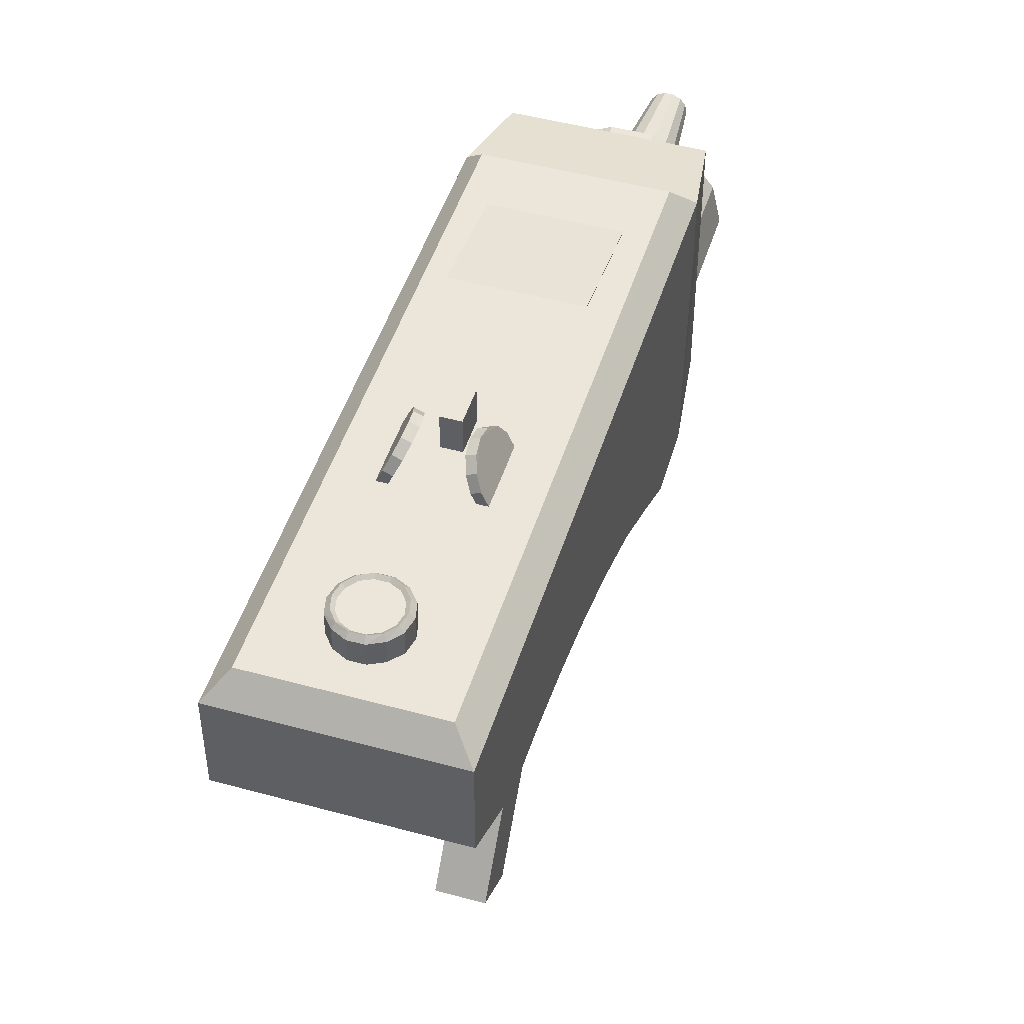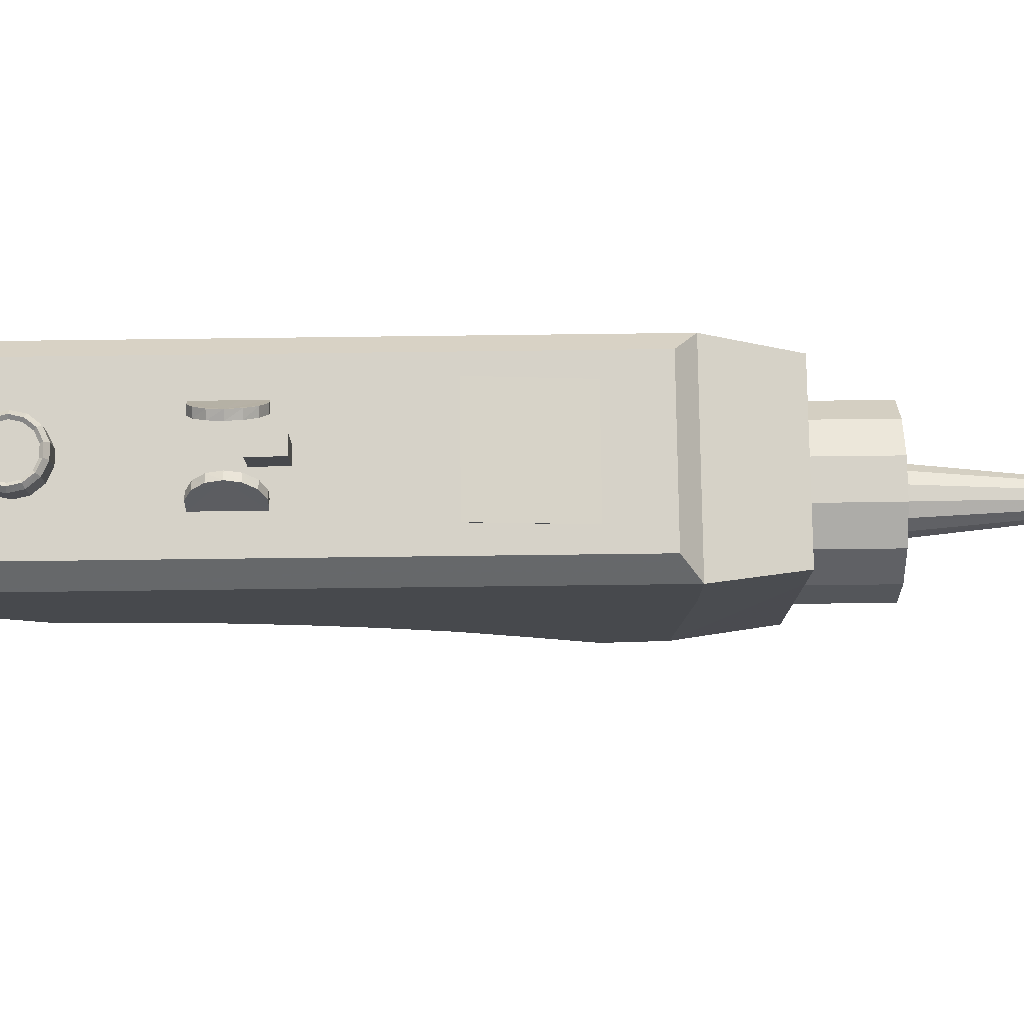
<metadata>
{"format":"obj","ext":"obj","renderer":"f3d","projection":"perspective","resolution":1024,"background":"white","views":[{"elev":47.9,"azim":-162.9,"up":"+Y"},{"elev":77.8,"azim":-90.7,"up":"+Y"}]}
</metadata>
<code>
v  -0.028 0.049 -0
v  0.028 0.049 -0
v  0.0323 0.0543 -0.028
v  -0.0323 0.0543 -0.028
v  -0.0255 0.032 -0.0026
v  0.0255 0.032 -0.0026
v  0.0255 0.0464 -0.0026
v  -0.0255 0.0464 -0.0026
v  -0.028 0.0295 -0
v  -0.0323 0.0295 -0.028
v  -0.0323 -0.0328 -0.0314
v  -0.028 -0.0327 -0
v  0.0323 0.0295 -0.028
v  0.028 0.0295 -0
v  0.028 -0.0327 -0
v  0.0323 -0.0328 -0.0314
v  0.0264 0.0311 -0
v  -0.0264 0.0311 -0
v  0.0264 0.0474 -0
v  -0.0264 0.0474 -0
v  -0.004 -0.0328 -0.0314
v  0.004 -0.0328 -0.0314
v  0.0121 -0.0328 -0.0314
v  -0.0283 -0.0328 -0.0314
v  0.0202 -0.0328 -0.0314
v  0.0283 -0.0328 -0.0314
v  -0.0121 -0.0328 -0.0314
v  -0.026 0.0618 -0.0343
v  0.026 0.0618 -0.0343
v  0.026 0.0618 -0.2183
v  -0.026 0.0618 -0.2183
v  0.0323 0.0339 -0.2246
v  -0.0323 0.0339 -0.2246
v  -0.0323 0.0543 -0.2246
v  0.0323 0.0543 -0.2246
v  0.0323 0.0253 -0.2246
v  0.0323 0.0089 -0.197
v  0.0162 0.0089 -0.197
v  0 0.0089 -0.197
v  -0.0162 0.0089 -0.197
v  -0.0323 0.0089 -0.197
v  -0.0323 0.0253 -0.2246
v  -0.0323 0.008 -0.1757
v  -0.0162 0.008 -0.1757
v  0.0323 0.008 -0.1757
v  0.0162 0.008 -0.1757
v  0 0.008 -0.1757
v  0.0323 0.0054 -0.1543
v  -0.0323 0.0054 -0.1543
v  -0.0162 0.0054 -0.1543
v  0 0.0054 -0.1543
v  0.0162 0.0054 -0.1543
v  -0.0323 0.0011 -0.133
v  -0.0162 0.0011 -0.133
v  0.0323 0.0011 -0.133
v  0.0162 0.0011 -0.133
v  0 0.0011 -0.133
v  0.0323 -0.005 -0.1119
v  -0.0323 -0.005 -0.1119
v  -0.0162 -0.005 -0.1119
v  0 -0.005 -0.1119
v  0.0162 -0.005 -0.1119
v  -0.0323 -0.0128 -0.0911
v  -0.0162 -0.0128 -0.0911
v  0.0323 -0.0128 -0.0911
v  0.0162 -0.0128 -0.0911
v  0 -0.0128 -0.0911
v  0.0323 -0.0236 -0.0707
v  -0.0323 -0.0236 -0.0707
v  -0.0162 -0.0236 -0.0707
v  0 -0.0236 -0.0707
v  0.0162 -0.0236 -0.0707
v  -0.0077 -0.1361 -0.1264
v  -0.0077 -0.1265 -0.1432
v  -0.0048 -0.1361 -0.1264
v  0.0071 -0.1265 -0.1432
v  0.0077 -0.1265 -0.1432
v  0.0077 -0.1361 -0.1264
v  0.0048 -0.1265 -0.1432
v  0.0024 -0.1265 -0.1432
v  0 -0.1265 -0.1432
v  -0.0024 -0.1265 -0.1432
v  -0.0048 -0.1265 -0.1432
v  -0.0071 -0.1265 -0.1432
v  0.0048 -0.1361 -0.1264
v  -0 -0.1361 -0.1264
v  -0.0323 -0.0349 -0.0508
v  0.0323 -0.0349 -0.0508
v  0.0242 -0.0328 -0.0314
v  0.0162 -0.0328 -0.0314
v  0.0081 -0.0328 -0.0314
v  0 -0.0328 -0.0314
v  -0.0081 -0.0328 -0.0314
v  -0.0162 -0.0328 -0.0314
v  -0.0242 -0.0328 -0.0314
v  0.0162 -0.0349 -0.0508
v  -0.0242 -0.0349 -0.0508
v  -0.0162 -0.0349 -0.0508
v  -0.0081 -0.0349 -0.0508
v  0 -0.0349 -0.0508
v  0.0081 -0.0349 -0.0508
v  0.0077 -0.034 -0.0523
v  0.0077 -0.0236 -0.0707
v  0.0048 -0.0236 -0.0707
v  -0 -0.0236 -0.0707
v  -0.0077 -0.0236 -0.0707
v  -0.0077 -0.034 -0.0523
v  -0.0048 -0.0236 -0.0707
v  -0.0077 -0.0287 -0.0715
v  0.0077 -0.0287 -0.0715
g Body
f 1 2 3 4
f 5 6 7 8
f 9 10 11 12
f 13 14 15 16
f 14 9 12 15
f 1 4 10 9
f 13 3 2 14
f 9 14 17 18
f 14 2 19 17
f 2 1 20 19
f 1 9 18 20
f 18 17 6 5
f 17 19 7 6
f 19 20 8 7
f 20 18 5 8
f 21 22 23 24
f 25 26 24 23
f 21 24 27
f 28 29 30 31
f 32 33 34 35
f 36 37 38
f 36 38 39
f 36 39 40
f 36 40 41
f 36 41 42
f 32 36 42 33
f 37 36 32
f 33 42 41
f 43 41 44
f 37 45 38
f 38 45 39
f 39 45 40
f 40 45 41
f 41 45 46
f 41 46 47
f 41 47 44
f 45 48 46
f 49 43 50
f 50 43 51
f 51 43 52
f 52 43 48
f 48 43 44
f 48 44 47
f 48 47 46
f 53 49 54
f 48 55 52
f 52 55 51
f 51 55 50
f 50 55 49
f 49 55 56
f 49 56 57
f 49 57 54
f 55 58 56
f 59 53 60
f 60 53 61
f 61 53 62
f 62 53 58
f 58 53 54
f 58 54 57
f 58 57 56
f 63 59 64
f 58 65 62
f 62 65 61
f 61 65 60
f 60 65 59
f 59 65 66
f 59 66 67
f 59 67 64
f 65 68 66
f 69 63 70
f 70 63 71
f 71 63 72
f 72 63 68
f 68 63 64
f 68 64 67
f 68 67 66
f 73 74 75
f 76 77 78 79
f 80 79 78 81
f 82 81 78 83
f 84 83 78 74
f 74 78 85
f 74 85 86
f 74 86 75
f 26 25 23
f 23 22 21
f 26 23 21
f 27 24 26 21
f 34 33 41 10
f 87 11 10 69
f 63 69 10 59
f 53 59 10 49
f 43 49 10 41
f 34 10 4
f 32 35 3 58
f 3 13 16 88
f 3 88 68 65
f 3 65 58
f 32 58 55 48
f 32 48 45 37
f 25 89 26
f 23 90 25
f 22 91 23
f 21 92 22
f 27 93 21
f 94 27 24
f 24 95 94
f 26 16 15
f 11 24 15 12
f 26 15 24
f 95 24 27
f 27 94 95
f 21 93 27
f 22 92 21
f 23 91 22
f 25 90 23
f 26 89 25
f 24 11 87
f 88 16 96
f 16 26 87 97
f 16 97 98 99
f 16 99 100 101
f 16 101 96
f 24 87 26
f 97 87 69 98
f 68 88 72
f 72 88 71
f 71 88 70
f 70 88 69
f 69 88 96
f 69 96 101 100
f 69 100 99 98
f 78 102 85
f 85 102 86
f 102 103 104
f 102 104 105
f 106 107 108
f 108 107 105
f 102 105 107 86
f 86 107 75
f 75 107 73
f 109 110 77 76
f 109 76 79 80
f 109 80 81 82
f 109 82 83 84
f 74 109 84
f 109 106 108
f 109 108 105
f 109 105 104
f 109 104 103
f 109 103 110
f 107 106 109 73
f 73 109 74
f 110 103 102 77
f 77 102 78
f 4 3 29 28
f 3 35 30 29
f 35 34 31 30
f 34 4 28 31
v  -0.0029 0.0618 -0.1297
v  -0.0029 0.0618 -0.1406
v  0.0029 0.0618 -0.1406
v  0.0029 0.0618 -0.1297
v  -0.0029 0.0723 -0.1297
v  0.0029 0.0723 -0.1297
v  0.0029 0.0723 -0.1406
v  -0.0029 0.0723 -0.1406
g Box001
f 111 112 113 114
f 115 116 117 118
f 111 114 116 115
f 114 113 117 116
f 113 112 118 117
f 112 111 115 118
v  0.0113 0 0.0218
v  0.0102 0.0049 0.0218
v  0.0053 0.0025 0.0743
v  0.0059 -0 0.0743
v  0.0071 0.0089 0.0218
v  0.0037 0.0046 0.0743
v  0.0025 0.011 0.0218
v  0.0013 0.0057 0.0743
v  -0.0025 0.011 0.0218
v  -0.0013 0.0057 0.0743
v  -0.0071 0.0089 0.0218
v  -0.0037 0.0046 0.0743
v  -0.0102 0.0049 0.0218
v  -0.0053 0.0025 0.0743
v  -0.0113 0 0.0218
v  -0.0059 -0 0.0743
v  -0.0102 -0.0049 0.0218
v  -0.0053 -0.0025 0.0743
v  -0.0071 -0.0089 0.0218
v  -0.0037 -0.0046 0.0743
v  -0.0025 -0.011 0.0218
v  -0.0013 -0.0057 0.0743
v  0.0025 -0.011 0.0218
v  0.0013 -0.0057 0.0743
v  0.0071 -0.0089 0.0218
v  0.0037 -0.0046 0.0743
v  0.0102 -0.0049 0.0218
v  0.0053 -0.0025 0.0743
v  0.0015 0.0007 0.0329
v  0.001 0.0013 0.0329
v  0.0004 0.0016 0.0329
v  0.0015 -0.0007 0.0329
v  -0.0004 0.0016 0.0329
v  -0.001 0.0013 0.0329
v  -0.0016 -0 0.0329
v  -0.0015 0.0007 0.0329
v  -0.0015 -0.0007 0.0329
v  -0.001 -0.0013 0.0329
v  0.0004 -0.0016 0.0329
v  -0.0004 -0.0016 0.0329
v  0.001 -0.0013 0.0329
v  0.0016 -0 0.0329
v  0.0035 0.0017 0.0743
v  0.0038 -0 0.0743
v  0.0024 0.003 0.0743
v  0.0009 0.0037 0.0743
v  -0.0009 0.0037 0.0743
v  -0.0024 0.003 0.0743
v  -0.0035 0.0017 0.0743
v  -0.0038 -0 0.0743
v  -0.0035 -0.0017 0.0743
v  -0.0024 -0.003 0.0743
v  -0.0009 -0.0037 0.0743
v  0.0009 -0.0037 0.0743
v  0.0024 -0.003 0.0743
v  0.0035 -0.0017 0.0743
g Needle
f 119 120 121 122
f 120 123 124 121
f 123 125 126 124
f 125 127 128 126
f 127 129 130 128
f 129 131 132 130
f 131 133 134 132
f 133 135 136 134
f 135 137 138 136
f 137 139 140 138
f 139 141 142 140
f 141 143 144 142
f 143 145 146 144
f 145 119 122 146
f 143 141 139 119
f 139 137 135 131
f 135 133 131
f 131 129 127 123
f 127 125 123
f 123 120 119 131
f 139 131 119
f 145 143 119
f 147 148 149 150
f 149 151 152 153
f 152 154 153
f 153 155 156 157
f 156 158 157
f 157 159 150 153
f 149 153 150
f 160 147 150
f 122 121 161 162
f 121 124 163 161
f 124 126 164 163
f 126 128 165 164
f 128 130 166 165
f 130 132 167 166
f 132 134 168 167
f 134 136 169 168
f 136 138 170 169
f 138 140 171 170
f 140 142 172 171
f 142 144 173 172
f 144 146 174 173
f 146 122 162 174
f 162 161 147 160
f 161 163 148 147
f 163 164 149 148
f 164 165 151 149
f 165 166 152 151
f 166 167 154 152
f 167 168 153 154
f 168 169 155 153
f 169 170 156 155
f 170 171 158 156
f 171 172 157 158
f 172 173 159 157
f 173 174 150 159
f 174 162 160 150
v  0.028 0 -0
v  0.0252 0.0121 0
v  0.0252 0.0121 0.028
v  0.028 -0 0.028
v  0.0175 0.0219 0
v  0.0175 0.0219 0.028
v  0.0062 0.0273 0
v  0.0062 0.0273 0.028
v  -0.0062 0.0273 0
v  -0.0062 0.0273 0.028
v  -0.0175 0.0219 0
v  -0.0175 0.0219 0.028
v  -0.0252 0.0121 0
v  -0.0252 0.0121 0.028
v  -0.028 0 0
v  -0.028 -0 0.028
v  -0.0252 -0.0121 -0
v  -0.0252 -0.0121 0.028
v  -0.0175 -0.0219 -0
v  -0.0175 -0.0219 0.028
v  -0.0062 -0.0273 -0
v  -0.0062 -0.0273 0.028
v  0.0062 -0.0273 -0
v  0.0062 -0.0273 0.028
v  0.0175 -0.0219 -0
v  0.0175 -0.0219 0.028
v  0.0252 -0.0121 -0
v  0.0252 -0.0121 0.028
v  0.0158 0.0076 0.0218
v  0.0109 0.0137 0.0218
v  0.0039 0.0171 0.0218
v  0.0158 -0.0076 0.0218
v  -0.0039 0.0171 0.0218
v  -0.0109 0.0137 0.0218
v  -0.0175 -0 0.0218
v  -0.0158 0.0076 0.0218
v  -0.0158 -0.0076 0.0218
v  -0.0109 -0.0137 0.0218
v  0.0039 -0.0171 0.0218
v  -0.0039 -0.0171 0.0218
v  0.0109 -0.0137 0.0218
v  0.0175 -0 0.0218
g NeedleBase
f 175 176 177 178
f 176 179 180 177
f 179 181 182 180
f 181 183 184 182
f 183 185 186 184
f 185 187 188 186
f 187 189 190 188
f 189 191 192 190
f 191 193 194 192
f 193 195 196 194
f 195 197 198 196
f 197 199 200 198
f 199 201 202 200
f 201 175 178 202
f 199 197 195 175
f 195 193 191 187
f 191 189 187
f 187 185 183 179
f 183 181 179
f 179 176 175 187
f 195 187 175
f 201 199 175
f 203 204 205 206
f 205 207 208 209
f 208 210 209
f 209 211 212 213
f 212 214 213
f 213 215 206 209
f 205 209 206
f 216 203 206
f 178 177 203 216
f 177 180 204 203
f 180 182 205 204
f 182 184 207 205
f 184 186 208 207
f 186 188 210 208
f 188 190 209 210
f 190 192 211 209
f 192 194 212 211
f 194 196 214 212
f 196 198 213 214
f 198 200 215 213
f 200 202 206 215
f 202 178 216 206
v  0.0105 0.0618 -0.1985
v  0.0095 0.0618 -0.2031
v  0.0095 0.0688 -0.2031
v  0.0105 0.0688 -0.1985
v  0.0065 0.0618 -0.2067
v  0.0065 0.0688 -0.2067
v  0.0023 0.0618 -0.2088
v  0.0023 0.0688 -0.2088
v  -0.0023 0.0618 -0.2088
v  -0.0023 0.0688 -0.2088
v  -0.0065 0.0618 -0.2067
v  -0.0065 0.0688 -0.2067
v  -0.0095 0.0618 -0.2031
v  -0.0095 0.0688 -0.2031
v  -0.0105 0.0618 -0.1985
v  -0.0105 0.0688 -0.1985
v  -0.0095 0.0618 -0.194
v  -0.0095 0.0688 -0.194
v  -0.0065 0.0618 -0.1903
v  -0.0065 0.0688 -0.1903
v  -0.0023 0.0618 -0.1883
v  -0.0023 0.0688 -0.1883
v  0.0023 0.0618 -0.1883
v  0.0023 0.0688 -0.1883
v  0.0065 0.0618 -0.1903
v  0.0065 0.0688 -0.1903
v  0.0095 0.0618 -0.194
v  0.0095 0.0688 -0.194
v  0.0072 0.0694 -0.202
v  0.005 0.0694 -0.2048
v  0.0018 0.0694 -0.2064
v  0.0072 0.0694 -0.195
v  -0.0018 0.0694 -0.2064
v  -0.005 0.0694 -0.2048
v  -0.008 0.0694 -0.1985
v  -0.0072 0.0694 -0.202
v  -0.0072 0.0694 -0.195
v  -0.005 0.0694 -0.1922
v  0.0018 0.0694 -0.1907
v  -0.0018 0.0694 -0.1907
v  0.005 0.0694 -0.1922
v  0.008 0.0694 -0.1985
v  0.0082 0.0703 -0.2025
v  0.0091 0.0703 -0.1985
v  0.0057 0.0703 -0.2057
v  0.002 0.0703 -0.2074
v  -0.002 0.0703 -0.2074
v  -0.0057 0.0703 -0.2057
v  -0.0082 0.0703 -0.2025
v  -0.0091 0.0703 -0.1985
v  -0.0082 0.0703 -0.1946
v  -0.0057 0.0703 -0.1914
v  -0.002 0.0703 -0.1896
v  0.002 0.0703 -0.1896
v  0.0057 0.0703 -0.1914
v  0.0082 0.0703 -0.1946
g RearButtonThing
f 217 218 219 220
f 218 221 222 219
f 221 223 224 222
f 223 225 226 224
f 225 227 228 226
f 227 229 230 228
f 229 231 232 230
f 231 233 234 232
f 233 235 236 234
f 235 237 238 236
f 237 239 240 238
f 239 241 242 240
f 241 243 244 242
f 243 217 220 244
f 241 239 237 217
f 237 235 233 229
f 233 231 229
f 229 227 225 221
f 225 223 221
f 221 218 217 229
f 237 229 217
f 243 241 217
f 245 246 247 248
f 247 249 250 251
f 250 252 251
f 251 253 254 255
f 254 256 255
f 255 257 248 251
f 247 251 248
f 258 245 248
f 220 219 259 260
f 219 222 261 259
f 222 224 262 261
f 224 226 263 262
f 226 228 264 263
f 228 230 265 264
f 230 232 266 265
f 232 234 267 266
f 234 236 268 267
f 236 238 269 268
f 238 240 270 269
f 240 242 271 270
f 242 244 272 271
f 244 220 260 272
f 260 259 245 258
f 259 261 246 245
f 261 262 247 246
f 262 263 249 247
f 263 264 250 249
f 264 265 252 250
f 265 266 251 252
f 266 267 253 251
f 267 268 254 253
f 268 269 256 254
f 269 270 255 256
f 270 271 257 255
f 271 272 248 257
f 272 260 258 248
v  0.0323 -0.0025 -0.053
v  0.0323 -0.0095 -0.0618
v  0.0323 -0.0126 -0.0579
v  0.0323 -0.0137 -0.053
v  0.0323 -0 -0.064
v  0.0323 -0.005 -0.064
v  0.0323 0.0076 -0.0579
v  0.0323 0.0045 -0.0618
v  0.0323 0.0076 -0.0482
v  0.0323 0.0087 -0.053
v  0.0323 -0 -0.0421
v  0.0323 0.0045 -0.0443
v  0.0323 -0.0095 -0.0443
v  0.0323 -0.005 -0.0421
v  0.0323 -0.0126 -0.0482
v  0.037 -0.0126 -0.0579
v  0.037 -0.0137 -0.053
v  0.037 -0.0095 -0.0618
v  0.037 -0.005 -0.064
v  0.037 -0 -0.064
v  0.037 0.0045 -0.0618
v  0.037 0.0076 -0.0579
v  0.037 0.0087 -0.053
v  0.037 0.0076 -0.0482
v  0.037 0.0045 -0.0443
v  0.037 -0 -0.0421
v  0.037 -0.005 -0.0421
v  0.037 -0.0095 -0.0443
v  0.037 -0.0126 -0.0482
v  0.0423 -0.0025 -0.053
v  0.0423 -0.0093 -0.0498
v  0.0423 -0.0101 -0.053
v  0.0423 -0.0093 -0.0563
v  0.0423 -0.0072 -0.059
v  0.0423 -0.0042 -0.0605
v  0.0423 -0.0008 -0.0605
v  0.0423 0.0022 -0.059
v  0.0423 0.0043 -0.0563
v  0.0423 0.0051 -0.053
v  0.0423 0.0043 -0.0498
v  0.0423 0.0022 -0.0471
v  0.0423 -0.0008 -0.0456
v  0.0423 -0.0042 -0.0456
v  0.0423 -0.0072 -0.0471
g SideNob
f 273 274 275 276
f 273 277 278 274
f 273 279 280 277
f 273 281 282 279
f 273 283 284 281
f 273 285 286 283
f 273 276 287 285
f 276 275 288 289
f 275 274 290 288
f 274 278 291 290
f 278 277 292 291
f 277 280 293 292
f 280 279 294 293
f 279 282 295 294
f 282 281 296 295
f 281 284 297 296
f 284 283 298 297
f 283 286 299 298
f 286 285 300 299
f 285 287 301 300
f 287 276 289 301
f 302 303 304 305
f 302 305 306 307
f 302 307 308 309
f 302 309 310 311
f 302 311 312 313
f 302 313 314 315
f 302 315 316 303
f 289 288 305 304
f 288 290 306 305
f 290 291 307 306
f 291 292 308 307
f 292 293 309 308
f 293 294 310 309
f 294 295 311 310
f 295 296 312 311
f 296 297 313 312
f 297 298 314 313
f 298 299 315 314
f 299 300 316 315
f 300 301 303 316
f 301 289 304 303
v  0.0148 0.0531 -0.1453
v  0.0144 0.054 -0.1499
v  0.0171 0.0552 -0.1499
v  0.0175 0.0543 -0.1453
v  0.0132 0.0567 -0.1535
v  0.0159 0.0579 -0.1535
v  0.0115 0.0605 -0.1556
v  0.0141 0.0617 -0.1556
v  0.0096 0.0648 -0.1556
v  0.0122 0.066 -0.1556
v  0.0078 0.0686 -0.1535
v  0.0105 0.0698 -0.1535
v  0.0066 0.0713 -0.1499
v  0.0093 0.0724 -0.1499
v  0.0062 0.0722 -0.1453
v  0.0089 0.0734 -0.1453
v  0.0066 0.0713 -0.1408
v  0.0093 0.0724 -0.1408
v  0.0078 0.0686 -0.1371
v  0.0105 0.0698 -0.1371
v  0.0096 0.0648 -0.1351
v  0.0122 0.066 -0.1351
v  0.0115 0.0605 -0.1351
v  0.0141 0.0617 -0.1351
v  0.0132 0.0567 -0.1371
v  0.0159 0.0579 -0.1371
v  0.0144 0.054 -0.1408
v  0.0171 0.0552 -0.1408
g Sight001
f 317 318 319 320
f 318 321 322 319
f 321 323 324 322
f 323 325 326 324
f 325 327 328 326
f 327 329 330 328
f 329 331 332 330
f 331 333 334 332
f 333 335 336 334
f 335 337 338 336
f 337 339 340 338
f 339 341 342 340
f 341 343 344 342
f 343 317 320 344
f 341 339 337 317
f 337 335 333 329
f 333 331 329
f 329 327 325 321
f 325 323 321
f 321 318 317 329
f 337 329 317
f 343 341 317
f 319 322 324 344
f 324 326 328 332
f 328 330 332
f 332 334 336 340
f 336 338 340
f 340 342 344 332
f 324 332 344
f 320 319 344
v  -0.0148 0.0531 -0.1453
v  -0.0175 0.0543 -0.1453
v  -0.0171 0.0552 -0.1499
v  -0.0144 0.054 -0.1499
v  -0.0159 0.0579 -0.1535
v  -0.0132 0.0567 -0.1535
v  -0.0141 0.0617 -0.1556
v  -0.0115 0.0605 -0.1556
v  -0.0122 0.066 -0.1556
v  -0.0096 0.0648 -0.1556
v  -0.0105 0.0698 -0.1535
v  -0.0078 0.0686 -0.1535
v  -0.0093 0.0724 -0.1499
v  -0.0066 0.0713 -0.1499
v  -0.0089 0.0734 -0.1453
v  -0.0062 0.0722 -0.1453
v  -0.0093 0.0724 -0.1408
v  -0.0066 0.0713 -0.1408
v  -0.0105 0.0698 -0.1371
v  -0.0078 0.0686 -0.1371
v  -0.0122 0.066 -0.1351
v  -0.0096 0.0648 -0.1351
v  -0.0141 0.0617 -0.1351
v  -0.0115 0.0605 -0.1351
v  -0.0159 0.0579 -0.1371
v  -0.0132 0.0567 -0.1371
v  -0.0171 0.0552 -0.1408
v  -0.0144 0.054 -0.1408
g Sight002
f 345 346 347 348
f 348 347 349 350
f 350 349 351 352
f 352 351 353 354
f 354 353 355 356
f 356 355 357 358
f 358 357 359 360
f 360 359 361 362
f 362 361 363 364
f 364 363 365 366
f 366 365 367 368
f 368 367 369 370
f 370 369 371 372
f 372 371 346 345
f 345 348 350 358
f 350 352 354 358
f 354 356 358
f 358 360 362 366
f 362 364 366
f 345 358 366 370
f 366 368 370
f 372 345 370
f 371 369 367 359
f 367 365 363 359
f 363 361 359
f 359 357 355 351
f 355 353 351
f 371 359 351 347
f 351 349 347
f 346 371 347
v  -0.0185 0.0618 -0.0532
v  -0.0185 0.0618 -0.0552
v  0.0185 0.0618 -0.0552
v  0.0185 0.0618 -0.0532
v  -0.0185 0.0663 -0.0879
v  0.0185 0.0663 -0.0879
v  0.0185 0.0663 -0.0898
v  -0.0185 0.0663 -0.0898
g SlantedThingy
f 373 374 375 376
f 377 378 379 380
f 373 376 378 377
f 376 375 379 378
f 375 374 380 379
f 374 373 377 380
v  0.007 -0.0472 -0.0474
v  0.0063 -0.0498 -0.049
v  0.0063 -0.0427 -0.061
v  0.007 -0.0401 -0.0595
v  0.0044 -0.0519 -0.0502
v  0.0044 -0.0448 -0.0622
v  0.0016 -0.0531 -0.0509
v  0.0016 -0.046 -0.0629
v  -0.0016 -0.0531 -0.0509
v  -0.0016 -0.046 -0.0629
v  -0.0044 -0.0519 -0.0502
v  -0.0044 -0.0448 -0.0622
v  -0.0063 -0.0498 -0.049
v  -0.0063 -0.0427 -0.061
v  -0.007 -0.0472 -0.0474
v  -0.007 -0.0401 -0.0595
v  -0.0063 -0.0446 -0.0459
v  -0.0063 -0.0375 -0.0579
v  -0.0044 -0.0425 -0.0446
v  -0.0044 -0.0354 -0.0567
v  -0.0016 -0.0413 -0.0439
v  -0.0016 -0.0342 -0.056
v  0.0016 -0.0413 -0.0439
v  0.0016 -0.0342 -0.056
v  0.0044 -0.0425 -0.0446
v  0.0044 -0.0354 -0.0567
v  0.0063 -0.0446 -0.0459
v  0.0063 -0.0375 -0.0579
g Trigger
f 381 382 383 384
f 382 385 386 383
f 385 387 388 386
f 387 389 390 388
f 389 391 392 390
f 391 393 394 392
f 393 395 396 394
f 395 397 398 396
f 397 399 400 398
f 399 401 402 400
f 401 403 404 402
f 403 405 406 404
f 405 407 408 406
f 407 381 384 408
f 405 403 401 381
f 401 399 397 393
f 397 395 393
f 393 391 389 385
f 389 387 385
f 385 382 381 393
f 401 393 381
f 407 405 381
f 383 386 388 408
f 388 390 392 396
f 392 394 396
f 396 398 400 404
f 400 402 404
f 404 406 408 396
f 388 396 408
f 384 383 408

</code>
